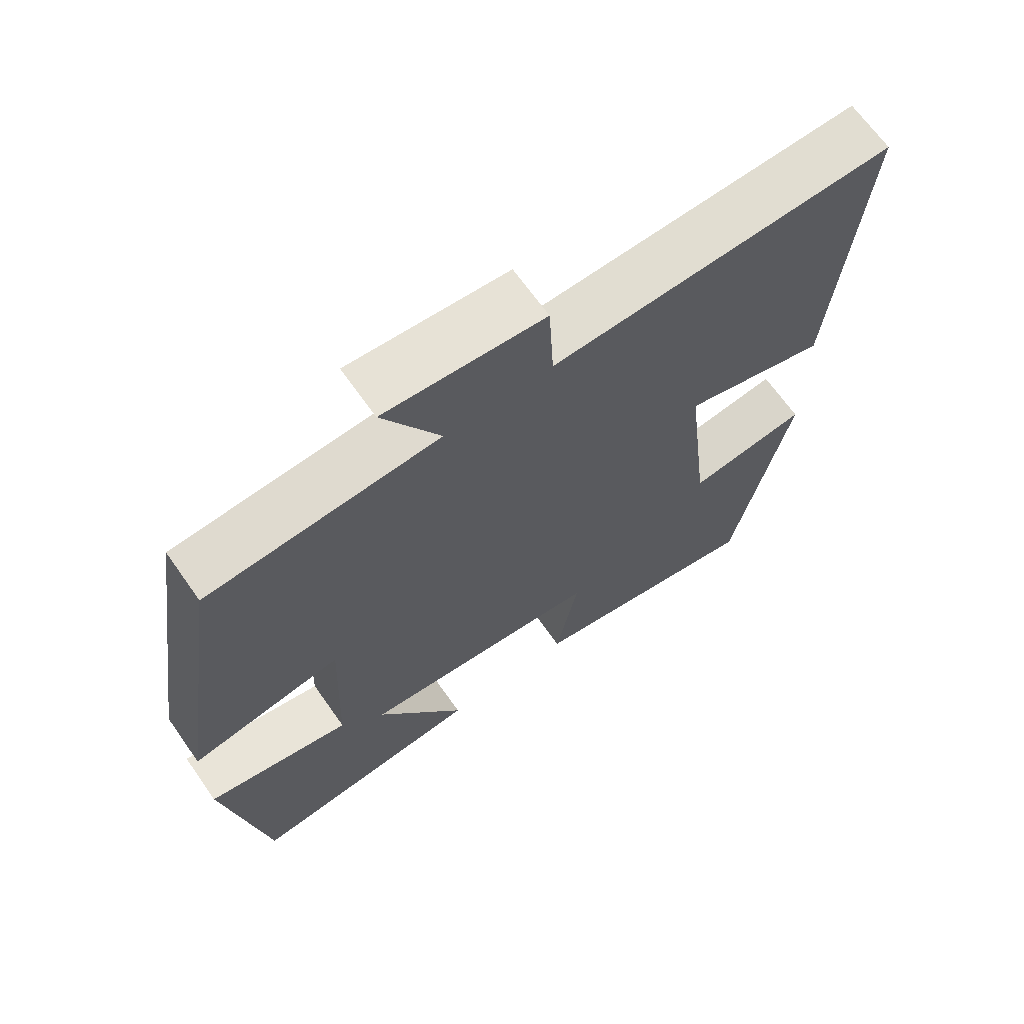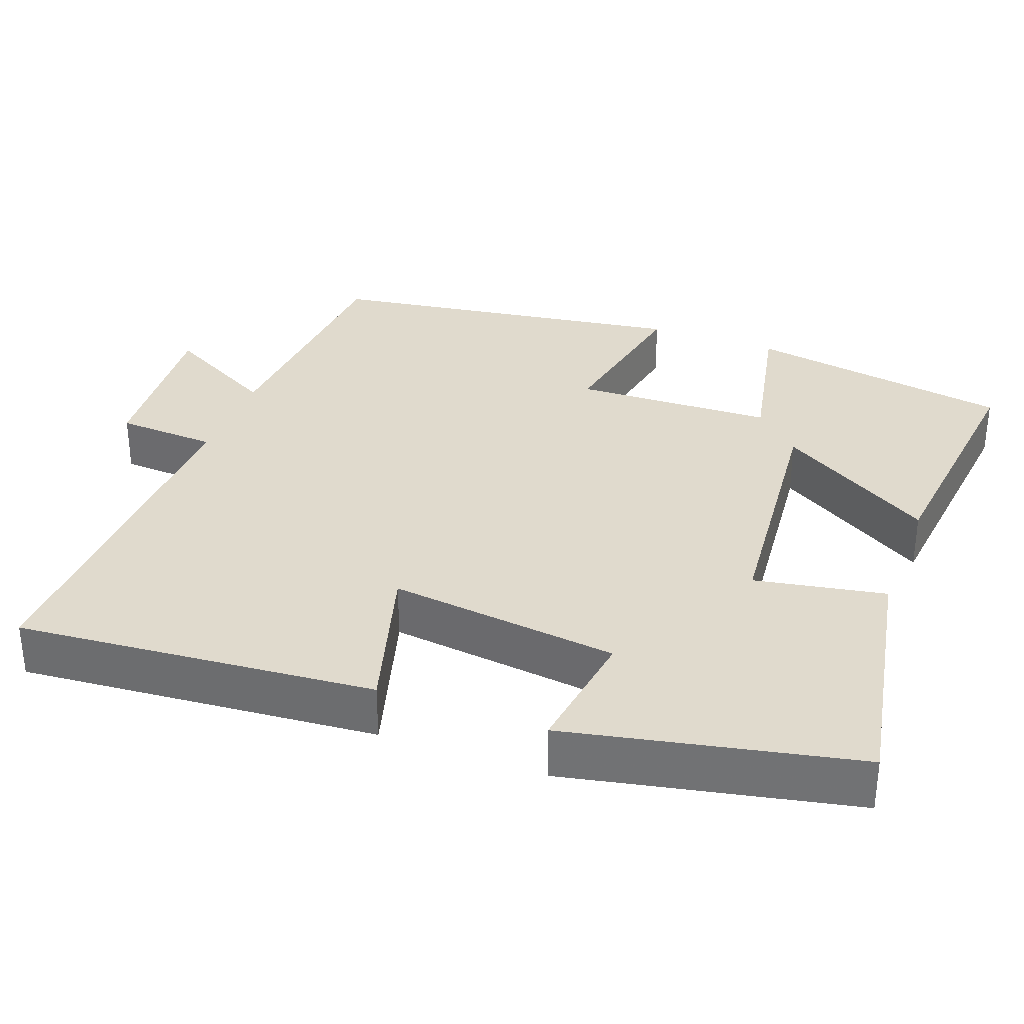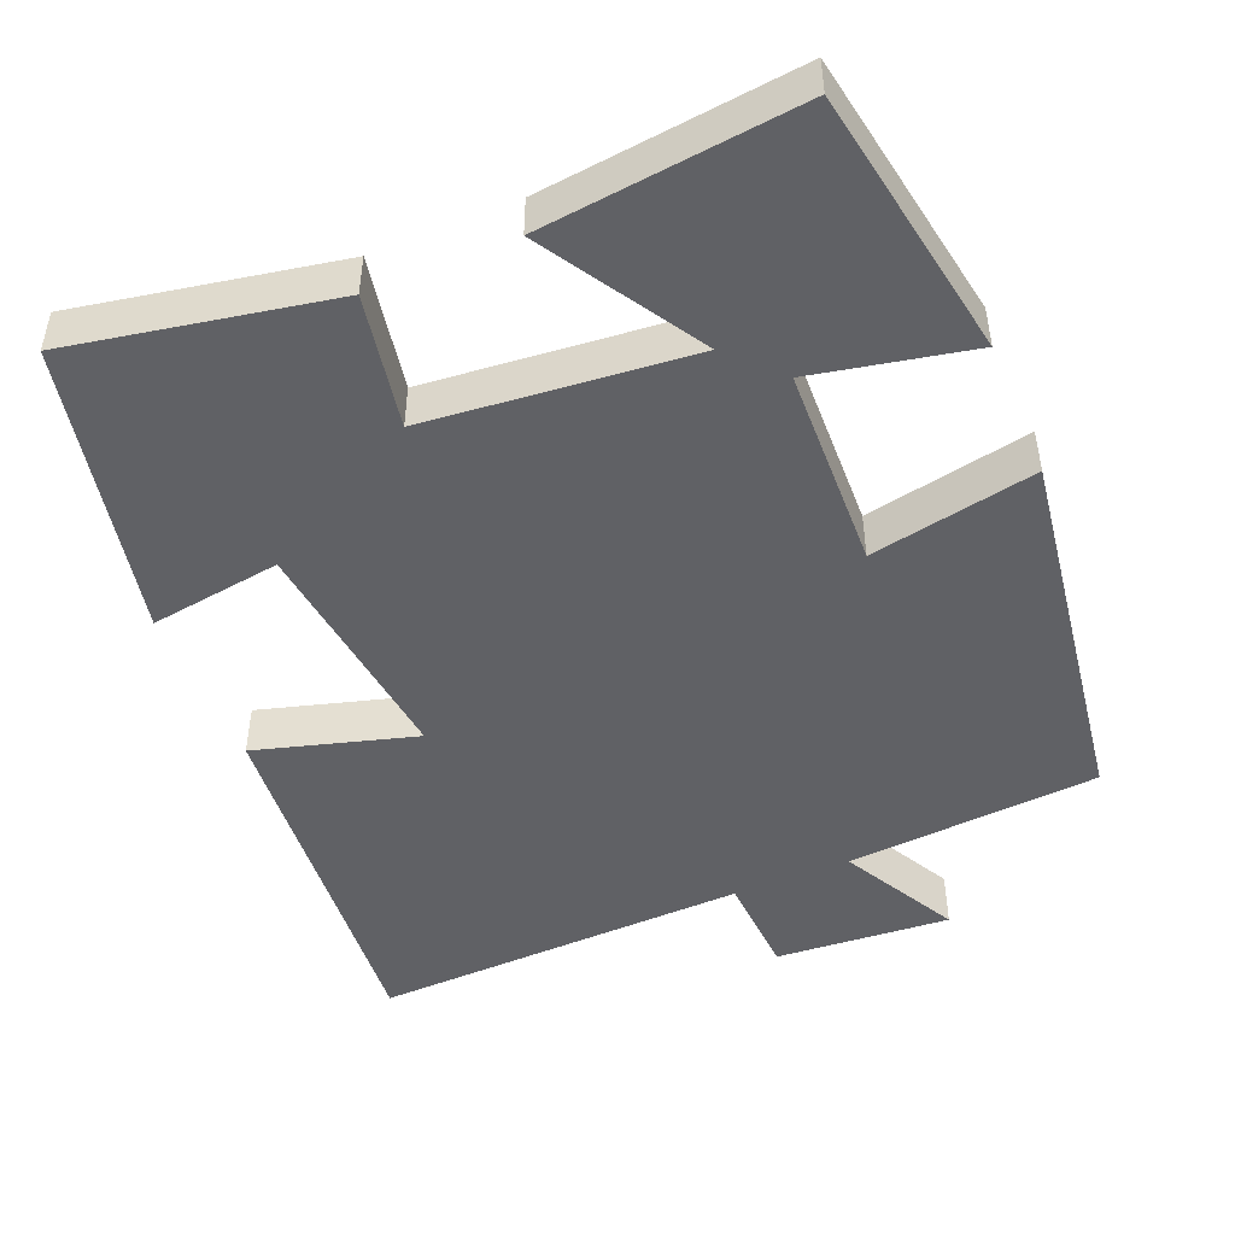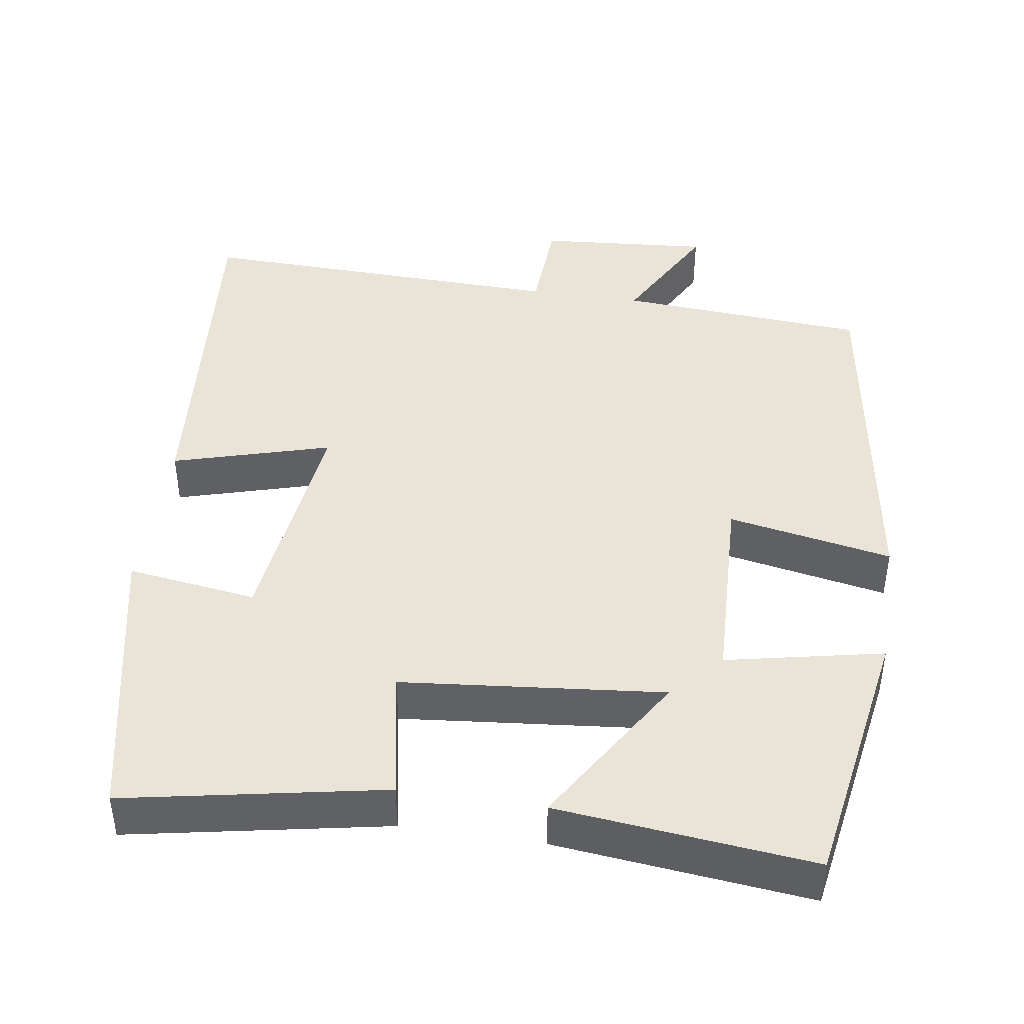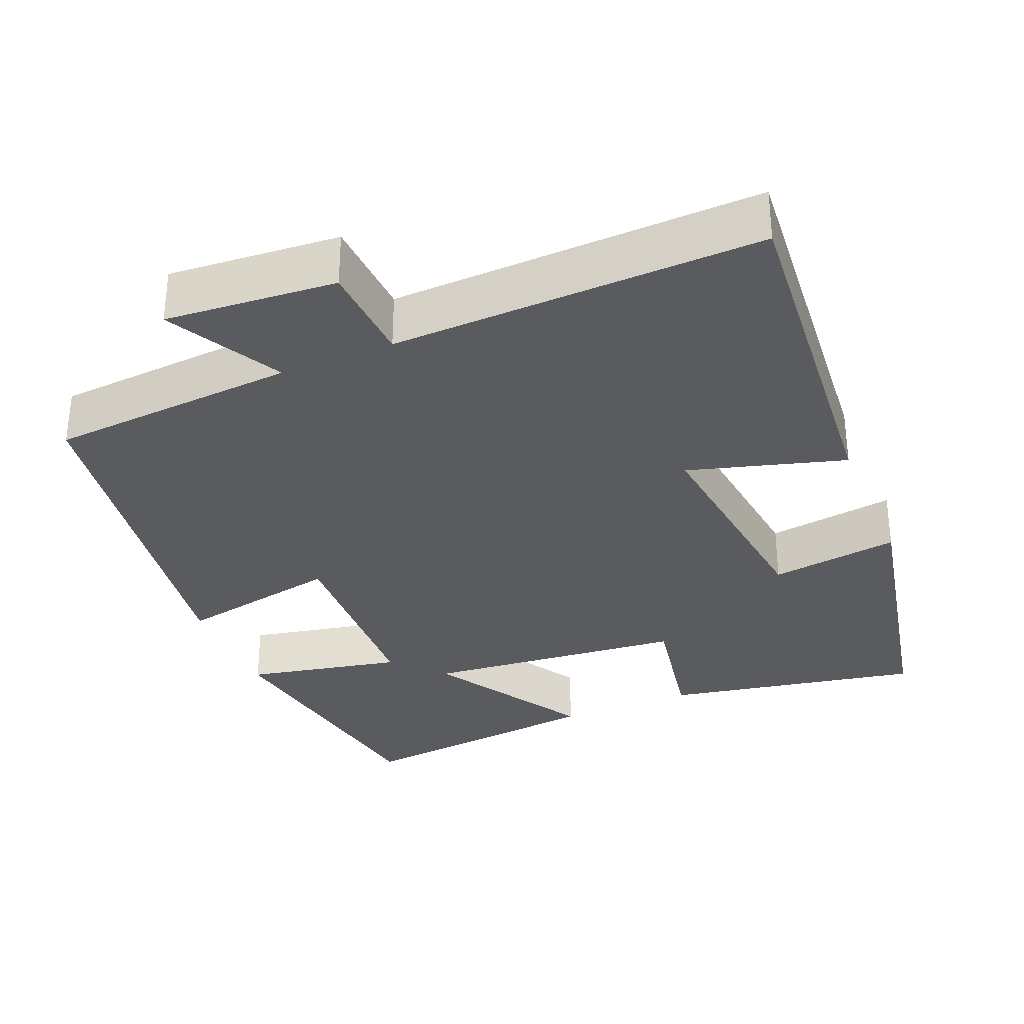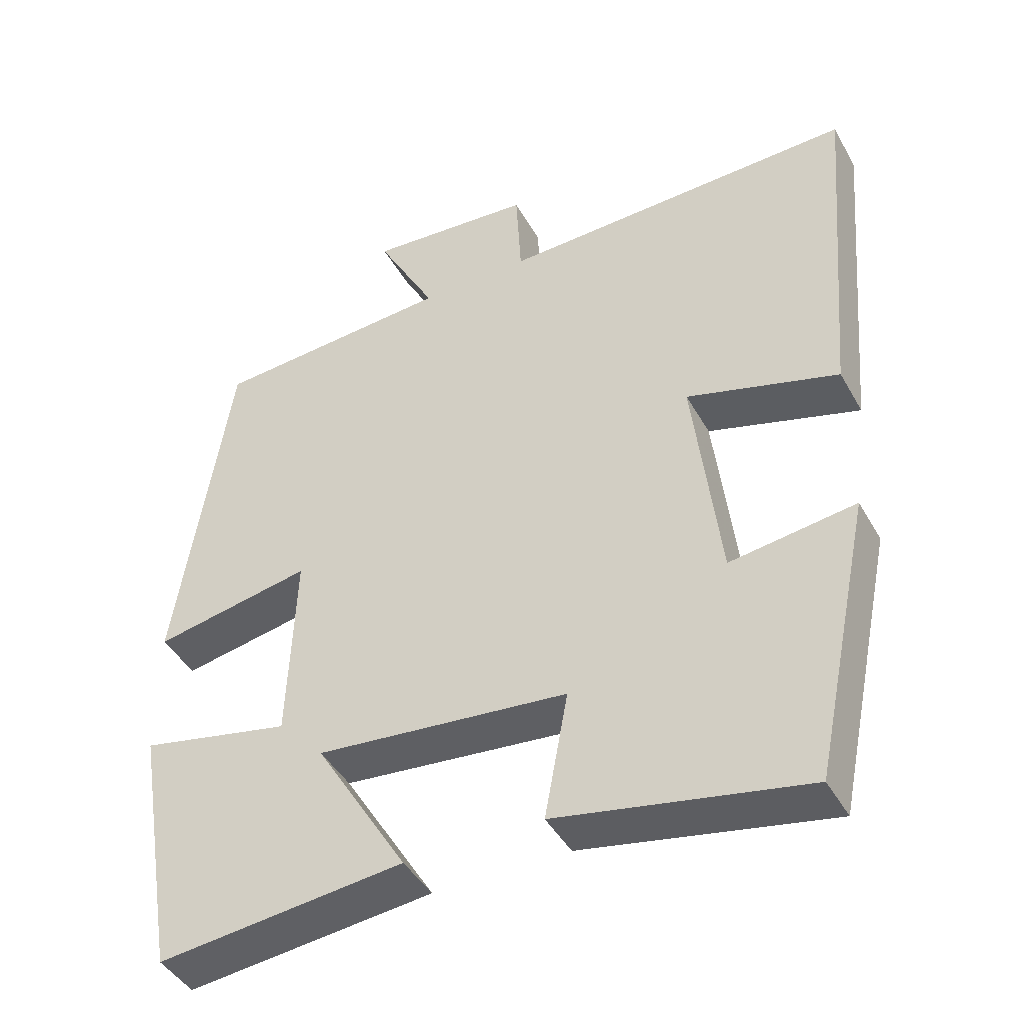
<metadata>
{"format":"obj","ext":"obj","renderer":"f3d","projection":"perspective","resolution":1024,"background":"white","views":[{"elev":67.4,"azim":-35.2,"up":"+Z"},{"elev":33.1,"azim":110.6,"up":"+Y"},{"elev":-48.2,"azim":-157.2,"up":"+Y"},{"elev":43.3,"azim":-171.4,"up":"+Y"},{"elev":-32.7,"azim":22.7,"up":"+Y"},{"elev":-43.7,"azim":27.5,"up":"+Z"}]}
</metadata>
<code>
v -0.427 0.07 0.477
v -0.099 0.07 0.5
v -0.18 0.07 0.651
v 0.046 0.07 0.633
v 0.053 0.07 0.5
v 0.541 0.07 0.514
v 0.5 0.07 0.039
v 0.293 0.07 0.099
v 0.329 0.07 -0.207
v 0.5 0.07 -0.183
v 0.42 0.07 -0.565
v 0.081 0.07 -0.5
v 0.113 0.07 -0.327
v -0.231 0.07 -0.293
v -0.105 0.07 -0.5
v -0.441 0.07 -0.536
v -0.5 0.07 -0.184
v -0.294 0.07 -0.227
v -0.284 0.07 0.037
v -0.5 0.07 -0.004
v -0.427 0 0.477
v -0.099 0 0.5
v -0.18 0 0.651
v 0.046 0 0.633
v 0.053 0 0.5
v 0.541 0 0.514
v 0.5 0 0.039
v 0.293 0 0.099
v 0.329 0 -0.207
v 0.5 0 -0.183
v 0.42 0 -0.565
v 0.081 0 -0.5
v 0.113 0 -0.327
v -0.231 0 -0.293
v -0.105 0 -0.5
v -0.441 0 -0.536
v -0.5 0 -0.184
v -0.294 0 -0.227
v -0.284 0 0.037
v -0.5 0 -0.004
f 19 20 1 2
f 18 19 2
f 15 16 17 18
f 14 15 18
f 13 14 18 2
f 10 11 12 13
f 9 10 13
f 8 9 13 2
f 5 6 7 8
f 5 8 2 3
f 3 4 5
f 22 21 40 39
f 22 39 38
f 38 37 36 35
f 38 35 34
f 22 38 34 33
f 33 32 31 30
f 33 30 29
f 22 33 29 28
f 28 27 26 25
f 23 22 28 25
f 25 24 23
f 1 21 22 2
f 2 22 23 3
f 3 23 24 4
f 4 24 25 5
f 5 25 26 6
f 6 26 27 7
f 7 27 28 8
f 8 28 29 9
f 9 29 30 10
f 10 30 31 11
f 11 31 32 12
f 12 32 33 13
f 13 33 34 14
f 14 34 35 15
f 15 35 36 16
f 16 36 37 17
f 17 37 38 18
f 18 38 39 19
f 19 39 40 20
f 20 40 21 1

</code>
